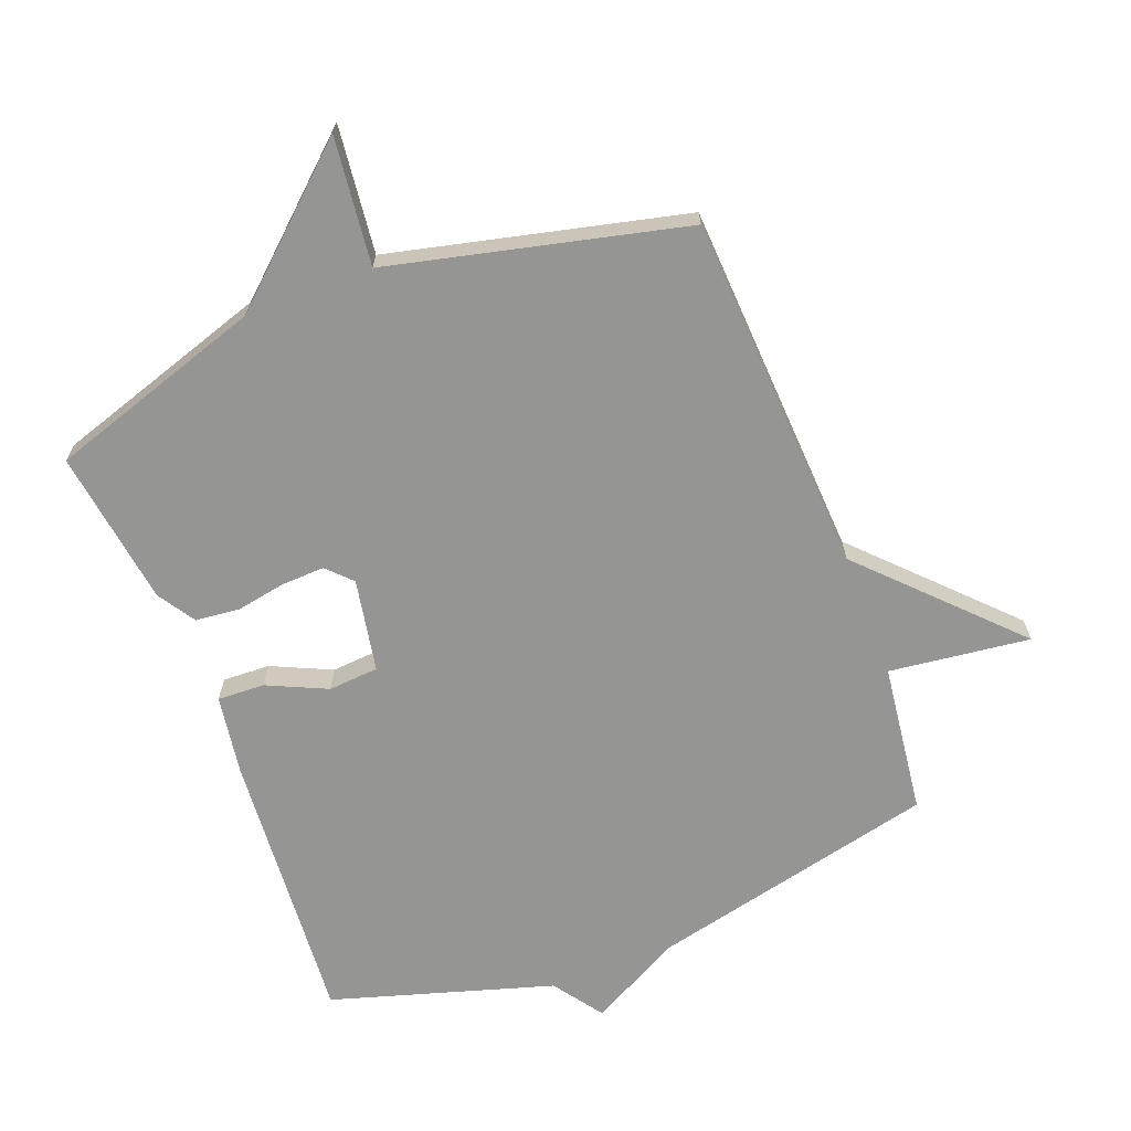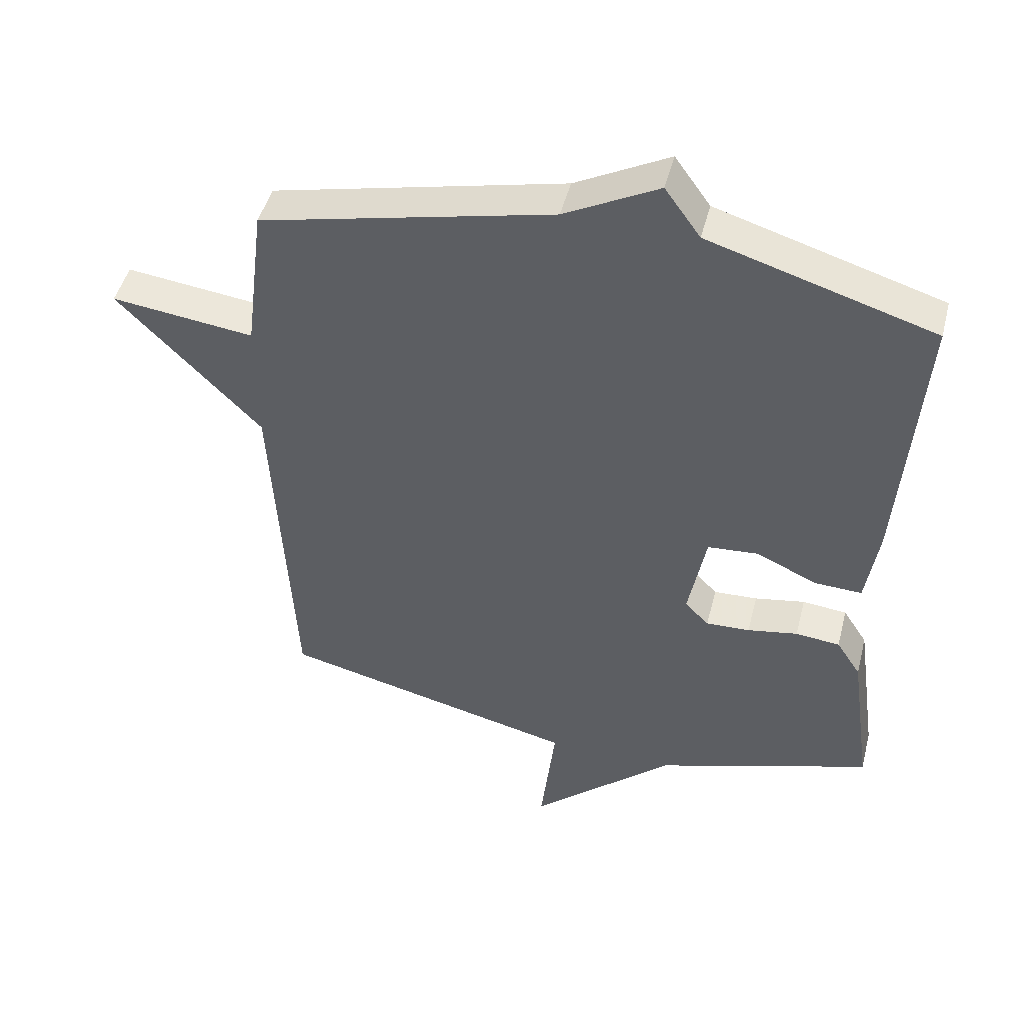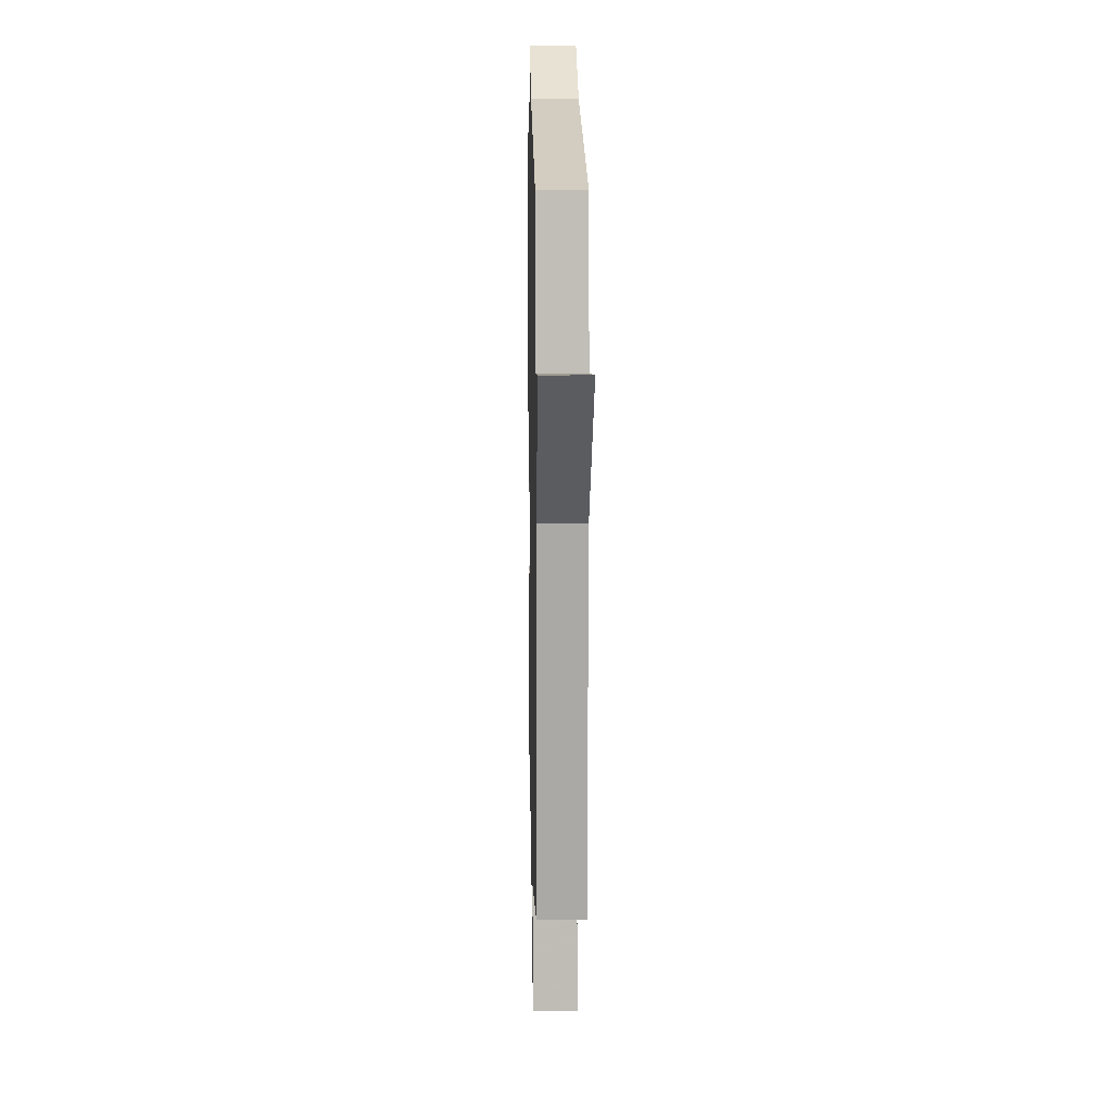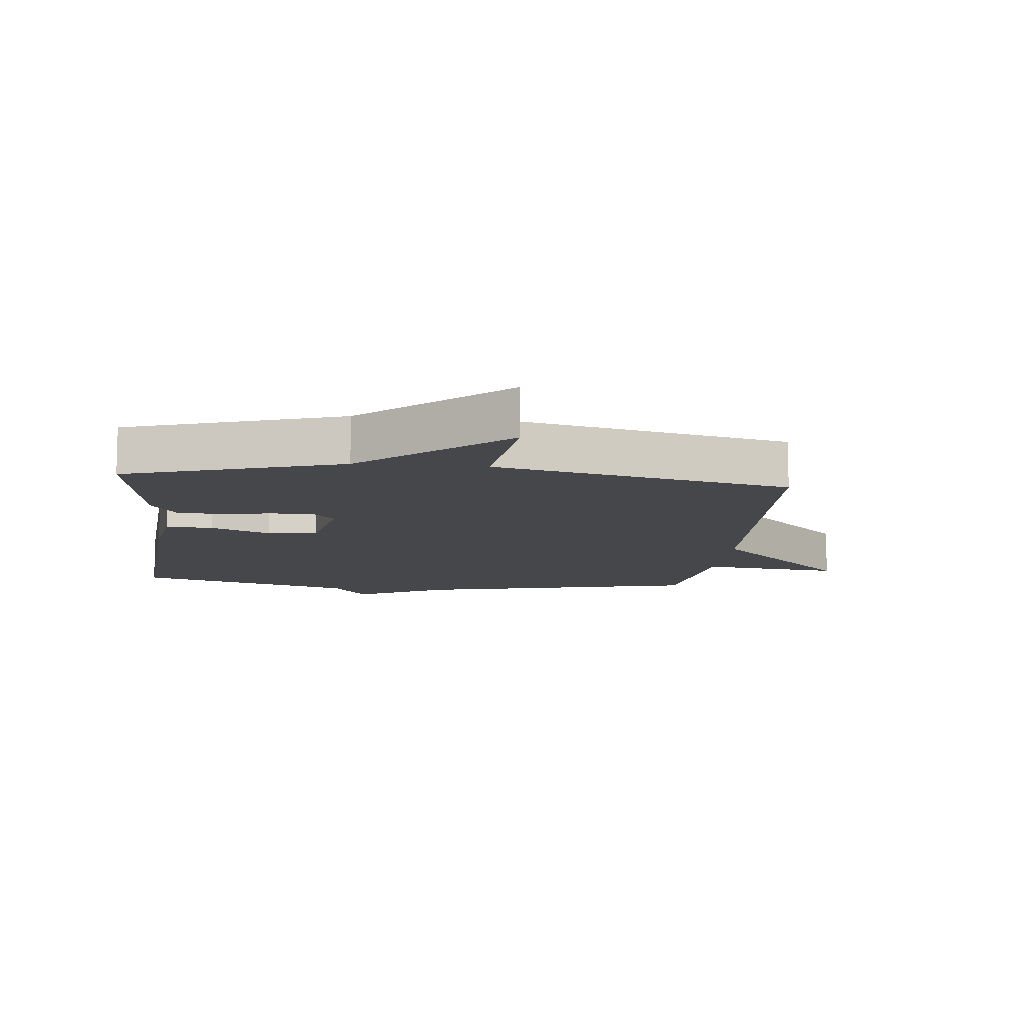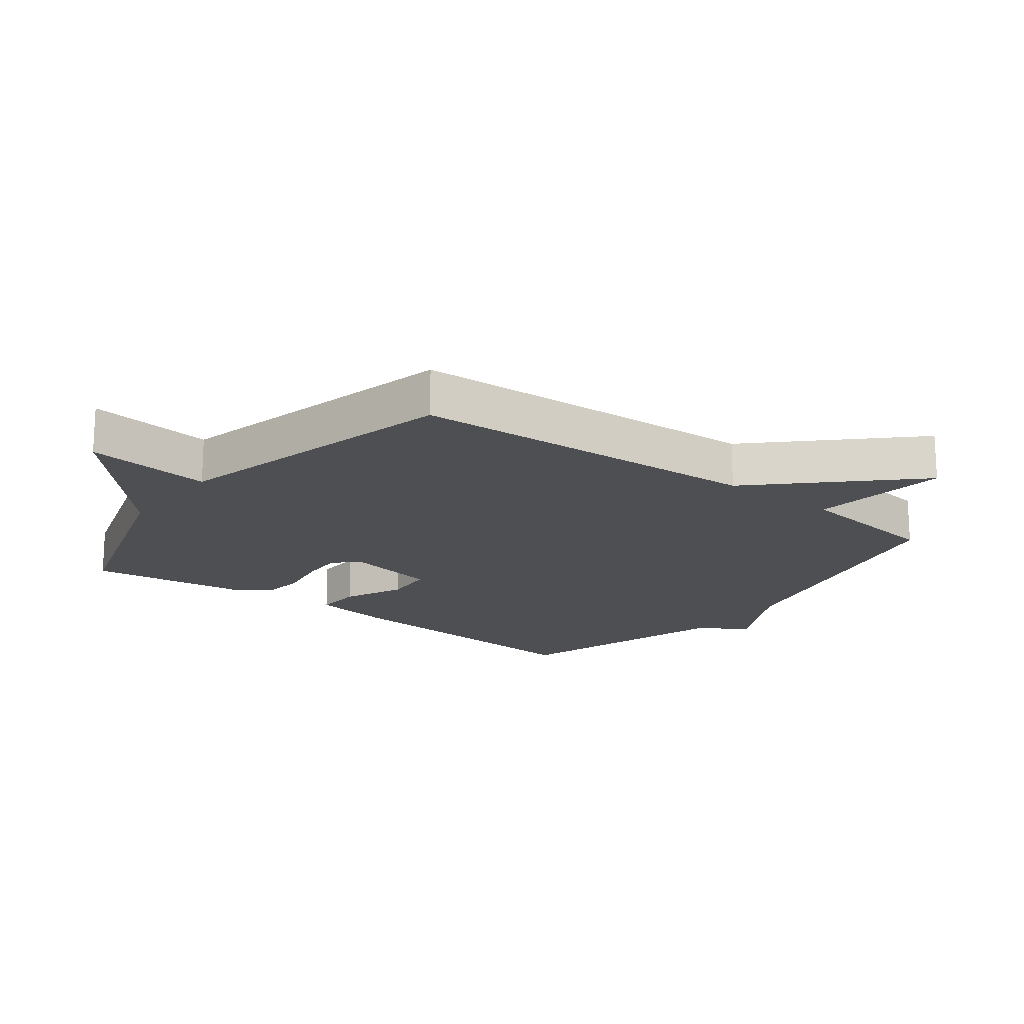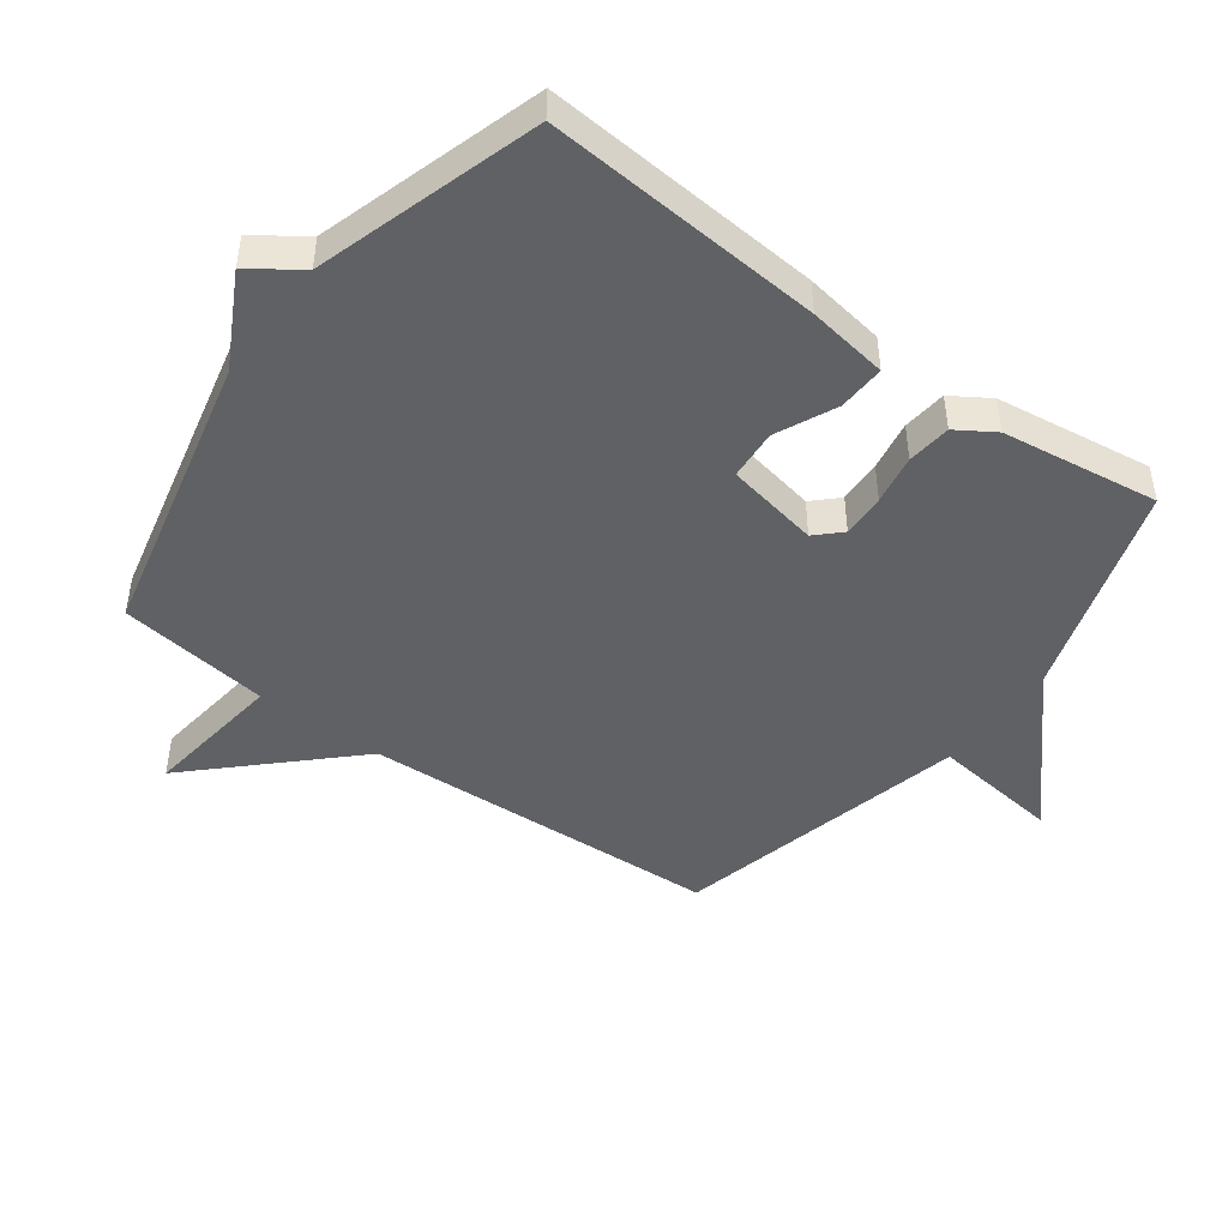
<metadata>
{"format":"obj","ext":"obj","renderer":"f3d","projection":"perspective","resolution":1024,"background":"white","views":[{"elev":-67.4,"azim":-159.0,"up":"+Y"},{"elev":47.3,"azim":14.3,"up":"+Z"},{"elev":11.7,"azim":-91.2,"up":"+Z"},{"elev":-10.4,"azim":174.2,"up":"+Y"},{"elev":-17.9,"azim":-127.5,"up":"+Y"},{"elev":-46.2,"azim":53.4,"up":"+Y"}]}
</metadata>
<code>
v -0.5 0.07 0.5
v -0.048 0.07 0.605
v 0.097 0.07 0.682
v 0.152 0.07 0.605
v 0.5 0.07 0.5
v 0.468 0.07 0.065
v 0.449 0.07 -0.061
v 0.375 0.07 -0.058
v 0.281 0.07 -0.015
v 0.202 0.07 -0.021
v 0.175 0.07 -0.167
v 0.212 0.07 -0.205
v 0.28 0.07 -0.202
v 0.358 0.07 -0.188
v 0.427 0.07 -0.195
v 0.465 0.07 -0.254
v 0.5 0.07 -0.5
v 0.162 0.07 -0.609
v -0.061 0.07 -0.81
v -0.038 0.07 -0.609
v -0.5 0.07 -0.5
v -0.53 0.07 0.064
v -0.751 0.07 0.291
v -0.53 0.07 0.264
v -0.5 0 0.5
v -0.048 0 0.605
v 0.097 0 0.682
v 0.152 0 0.605
v 0.5 0 0.5
v 0.468 0 0.065
v 0.449 0 -0.061
v 0.375 0 -0.058
v 0.281 0 -0.015
v 0.202 0 -0.021
v 0.175 0 -0.167
v 0.212 0 -0.205
v 0.28 0 -0.202
v 0.358 0 -0.188
v 0.427 0 -0.195
v 0.465 0 -0.254
v 0.5 0 -0.5
v 0.162 0 -0.609
v -0.061 0 -0.81
v -0.038 0 -0.609
v -0.5 0 -0.5
v -0.53 0 0.064
v -0.751 0 0.291
v -0.53 0 0.264
f 22 23 24
f 24 1 2
f 22 24 2
f 21 22 2
f 20 21 2
f 18 19 20
f 17 18 20
f 16 17 20
f 15 16 20
f 14 15 20
f 13 14 20
f 12 13 20
f 11 12 20
f 2 3 4
f 20 2 4
f 11 20 4
f 10 11 4
f 4 5 6
f 10 4 6
f 9 10 6
f 6 7 8 9
f 48 47 46
f 26 25 48
f 26 48 46
f 26 46 45
f 26 45 44
f 44 43 42
f 44 42 41
f 44 41 40
f 44 40 39
f 44 39 38
f 44 38 37
f 44 37 36
f 44 36 35
f 28 27 26
f 28 26 44
f 28 44 35
f 28 35 34
f 30 29 28
f 30 28 34
f 30 34 33
f 33 32 31 30
f 1 25 26 2
f 2 26 27 3
f 3 27 28 4
f 4 28 29 5
f 5 29 30 6
f 6 30 31 7
f 7 31 32 8
f 8 32 33 9
f 9 33 34 10
f 10 34 35 11
f 11 35 36 12
f 12 36 37 13
f 13 37 38 14
f 14 38 39 15
f 15 39 40 16
f 16 40 41 17
f 17 41 42 18
f 18 42 43 19
f 19 43 44 20
f 20 44 45 21
f 21 45 46 22
f 22 46 47 23
f 23 47 48 24
f 24 48 25 1

</code>
